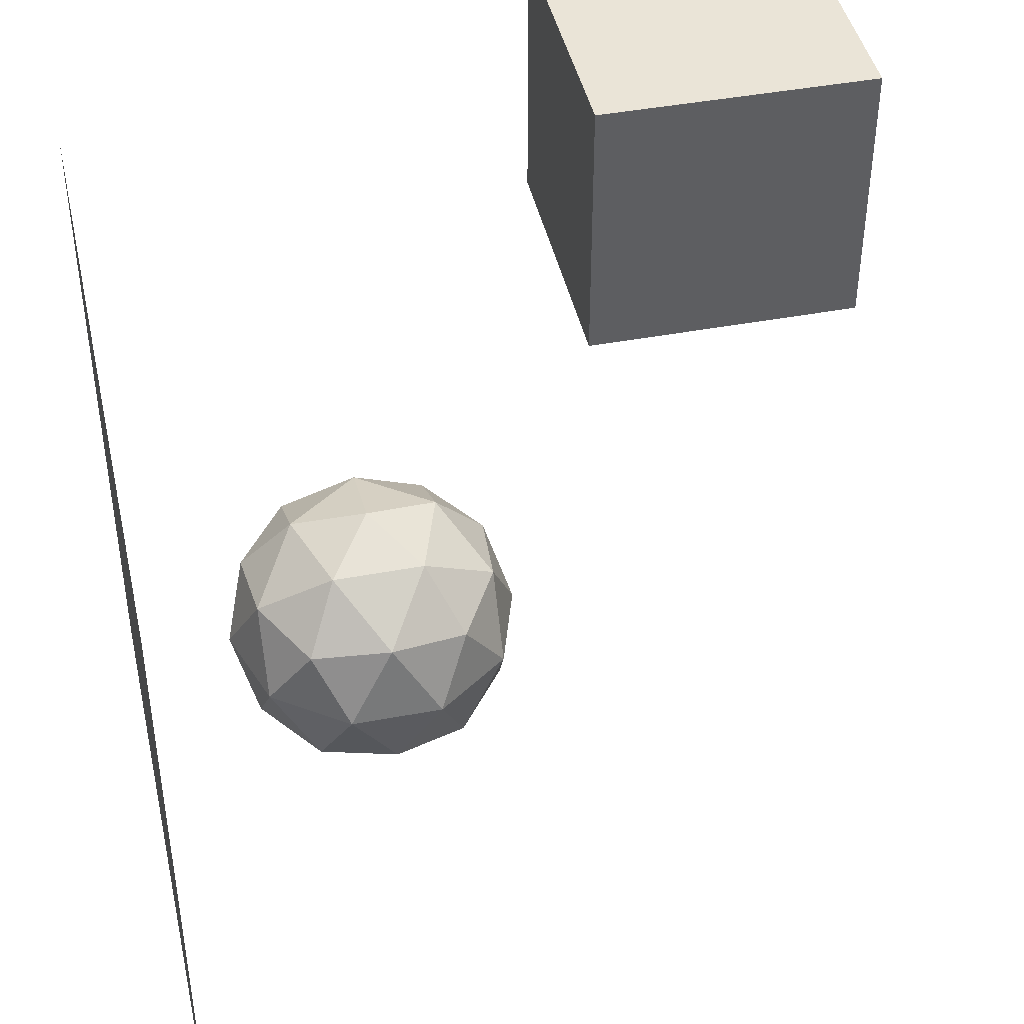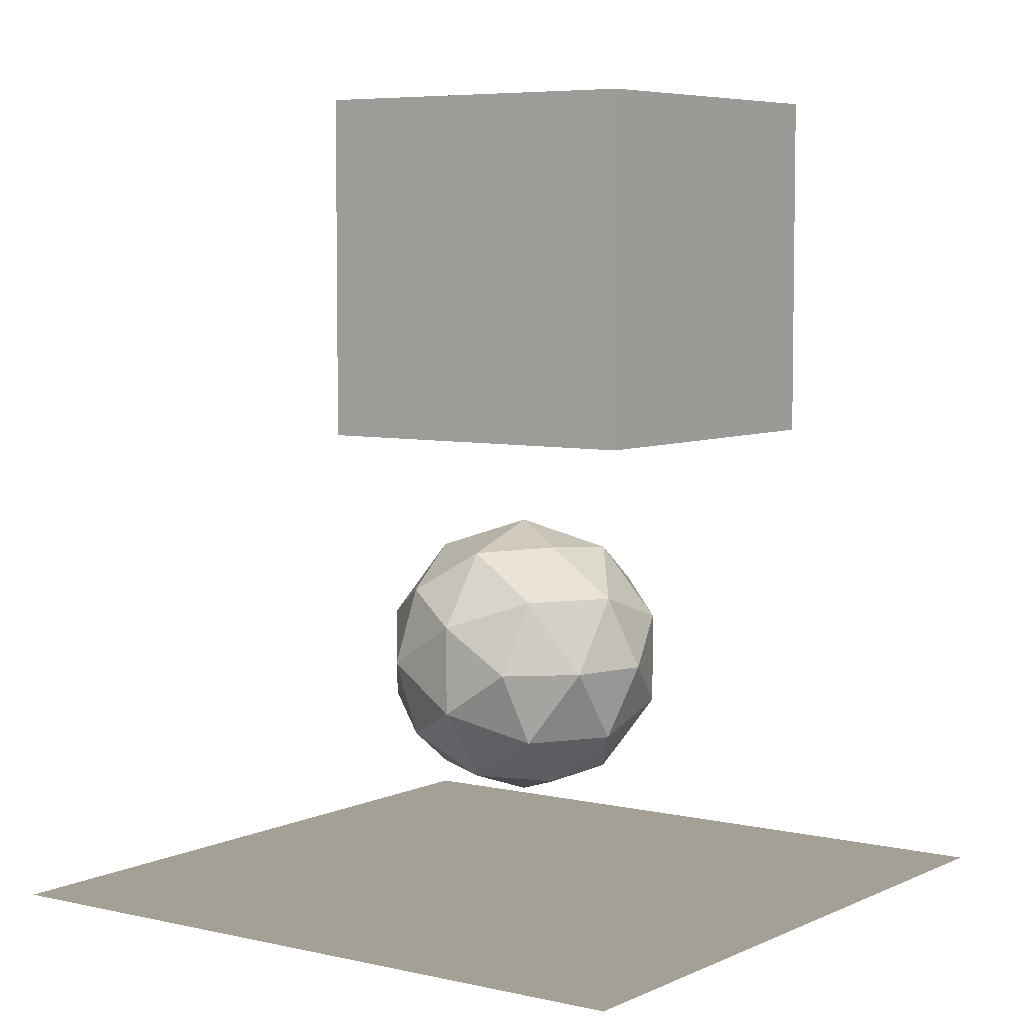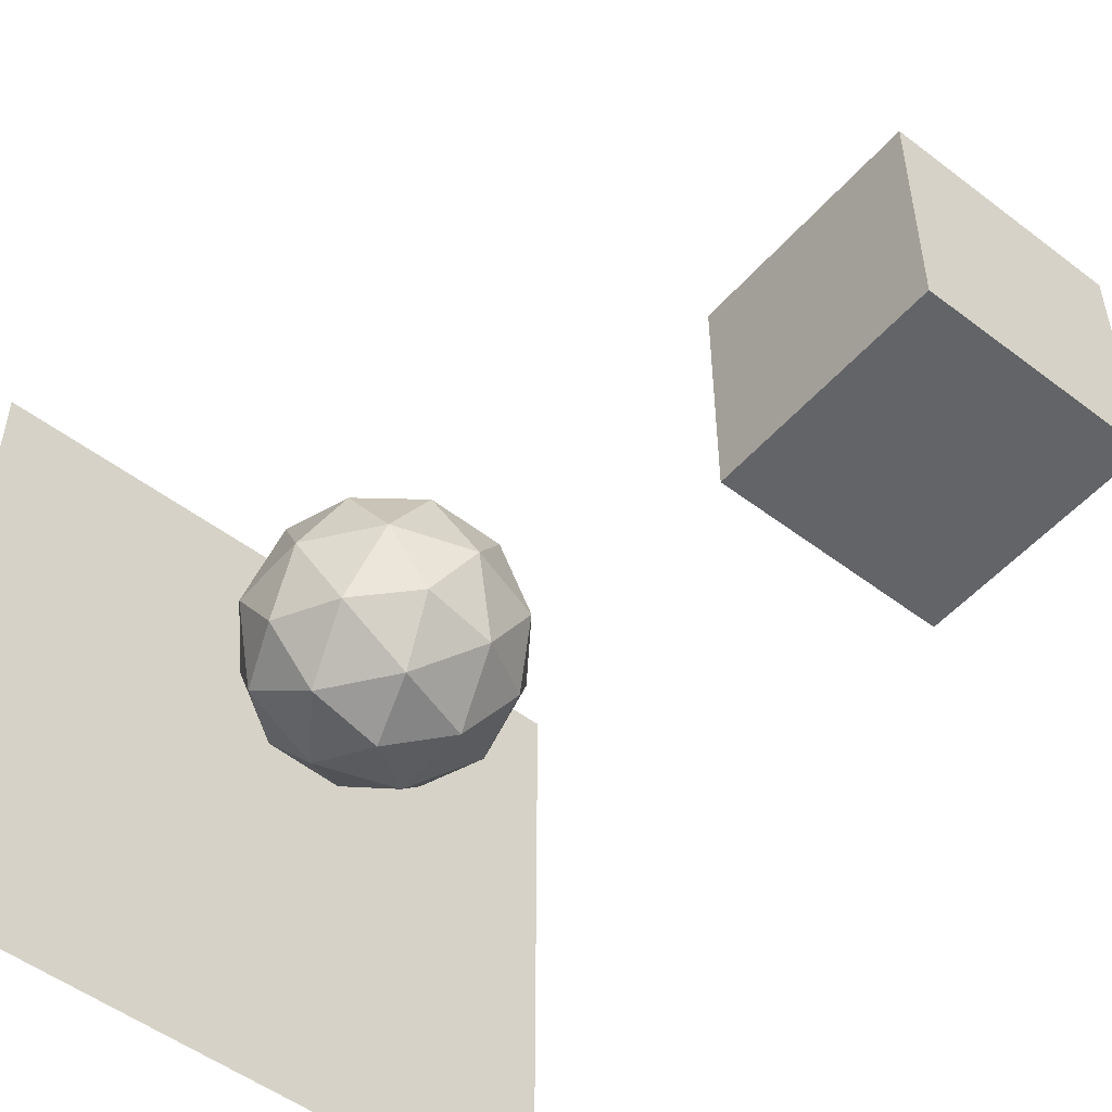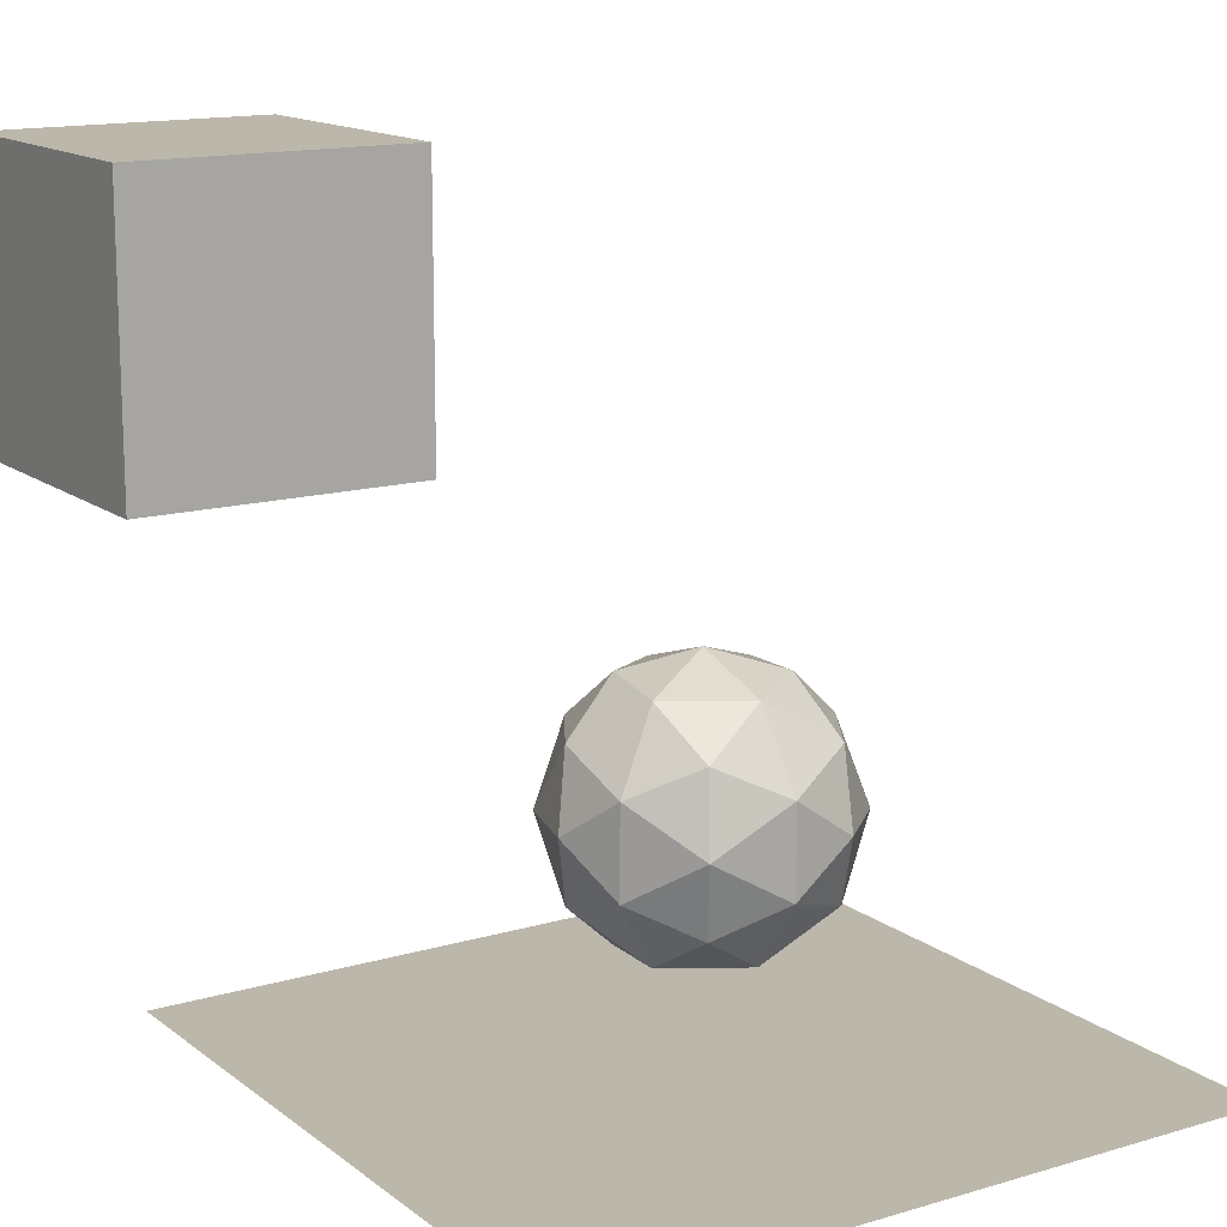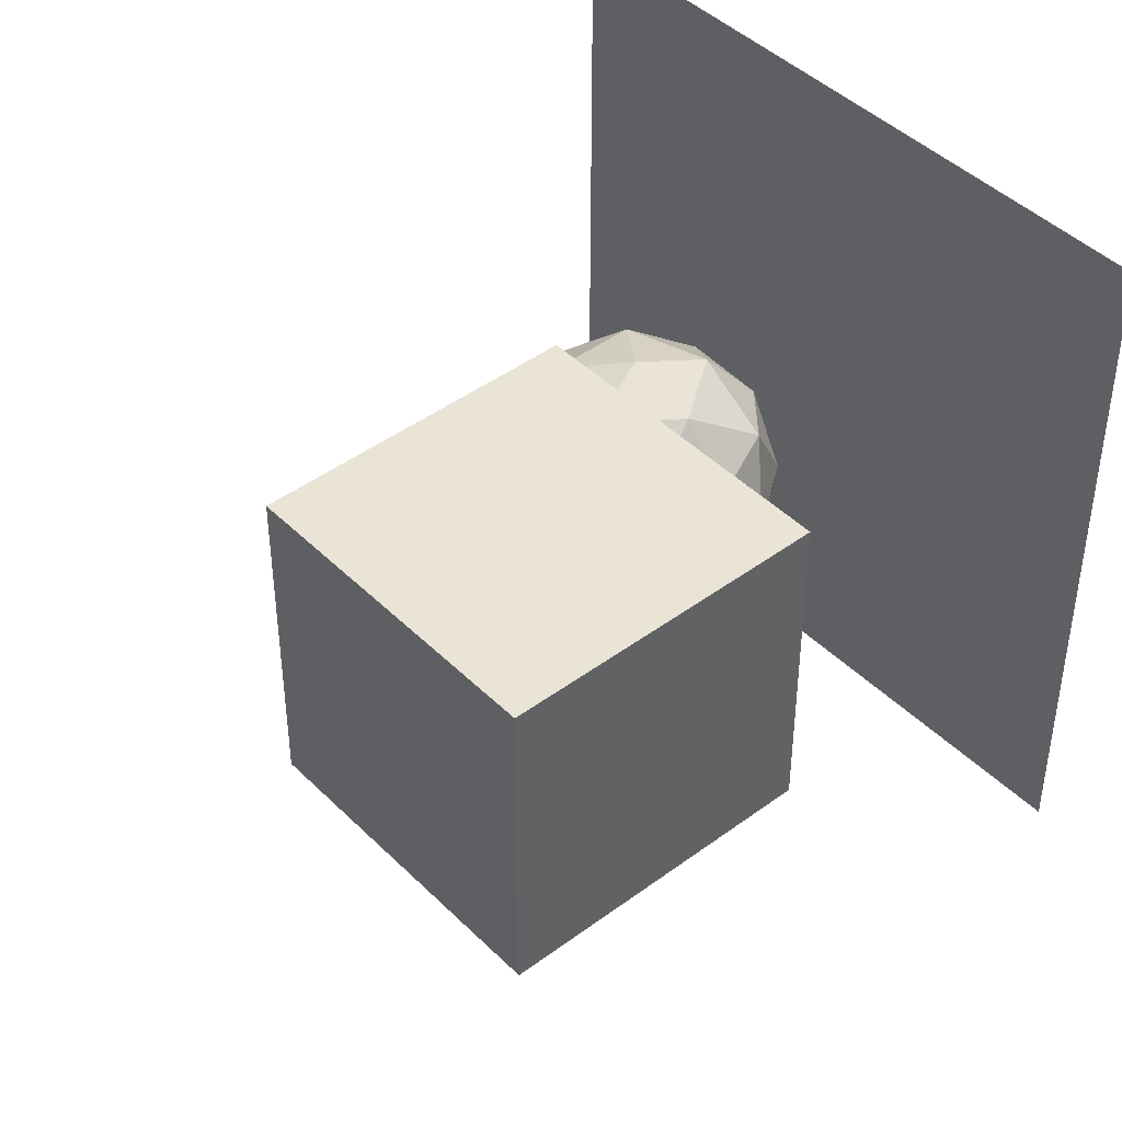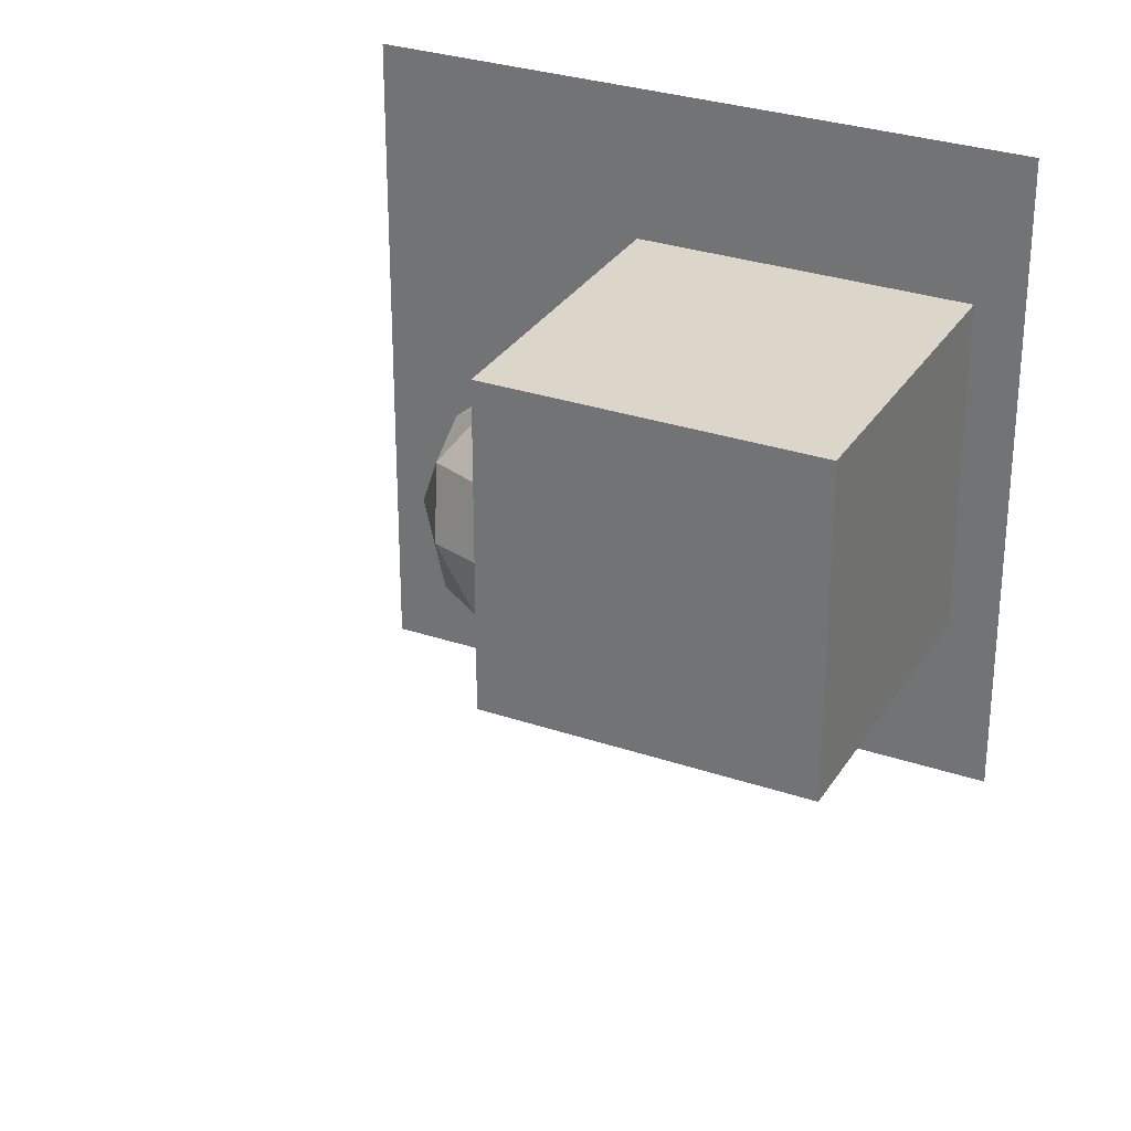
<metadata>
{"format":"obj","ext":"obj","renderer":"f3d","projection":"perspective","resolution":1024,"background":"white","views":[{"elev":43.8,"azim":-102.5,"up":"+Y"},{"elev":5.9,"azim":125.6,"up":"+Z"},{"elev":-51.3,"azim":-39.6,"up":"+Y"},{"elev":14.5,"azim":-122.7,"up":"+Z"},{"elev":43.9,"azim":49.0,"up":"+Y"},{"elev":30.0,"azim":26.3,"up":"+Y"}]}
</metadata>
<code>
o Icosphere
v -0.1709 -1 0
v 0.5527 -0.4472 0.5257
v -0.4473 -0.4472 0.8506
v -1.065 -0.4472 0
v -0.4473 -0.4472 -0.8506
v 0.5527 -0.4472 -0.5257
v 0.1055 0.4472 0.8506
v -0.8945 0.4472 0.5257
v -0.8945 0.4472 -0.5257
v 0.1055 0.4472 -0.8506
v 0.7235 0.4472 0
v -0.1709 1 0
v -0.3334 -0.8507 0.5
v 0.2544 -0.8507 0.309
v 0.09195 -0.5257 0.809
v 0.6797 -0.5257 0
v 0.2544 -0.8507 -0.309
v -0.6966 -0.8507 0
v -0.8591 -0.5257 0.5
v -0.3334 -0.8507 -0.5
v -0.8591 -0.5257 -0.5
v 0.09195 -0.5257 -0.809
v 0.7801 0 0.309
v 0.7801 0 -0.309
v -0.1709 0 1
v 0.4169 0 0.809
v -1.122 0 0.309
v -0.7587 0 0.809
v -0.7587 0 -0.809
v -1.122 0 -0.309
v 0.4169 0 -0.809
v -0.1709 0 -1
v 0.5173 0.5257 0.5
v -0.4338 0.5257 0.809
v -1.022 0.5257 0
v -0.4338 0.5257 -0.809
v 0.5173 0.5257 -0.5
v -0.008462 0.8507 0.5
v 0.3548 0.8507 0
v -0.5962 0.8507 0.309
v -0.5962 0.8507 -0.309
v -0.008462 0.8507 -0.5
f 1 14 13
f 2 14 16
f 1 13 18
f 1 18 20
f 1 20 17
f 2 16 23
f 3 15 25
f 4 19 27
f 5 21 29
f 6 22 31
f 2 23 26
f 3 25 28
f 4 27 30
f 5 29 32
f 6 31 24
f 7 33 38
f 8 34 40
f 9 35 41
f 10 36 42
f 11 37 39
f 39 42 12
f 39 37 42
f 37 10 42
f 42 41 12
f 42 36 41
f 36 9 41
f 41 40 12
f 41 35 40
f 35 8 40
f 40 38 12
f 40 34 38
f 34 7 38
f 38 39 12
f 38 33 39
f 33 11 39
f 24 37 11
f 24 31 37
f 31 10 37
f 32 36 10
f 32 29 36
f 29 9 36
f 30 35 9
f 30 27 35
f 27 8 35
f 28 34 8
f 28 25 34
f 25 7 34
f 26 33 7
f 26 23 33
f 23 11 33
f 31 32 10
f 31 22 32
f 22 5 32
f 29 30 9
f 29 21 30
f 21 4 30
f 27 28 8
f 27 19 28
f 19 3 28
f 25 26 7
f 25 15 26
f 15 2 26
f 23 24 11
f 23 16 24
f 16 6 24
f 17 22 6
f 17 20 22
f 20 5 22
f 20 21 5
f 20 18 21
f 18 4 21
f 18 19 4
f 18 13 19
f 13 3 19
f 16 17 6
f 16 14 17
f 14 1 17
f 13 15 3
f 13 14 15
f 14 2 15
o Plane
v -2.452 2.452 -1.63
v 2.452 2.452 -1.63
v -2.452 -2.452 -1.63
v 2.452 -2.452 -1.63
f 43 44 46 45
o Cube
v 1.188 1.003 3.865
v 1.188 3.003 3.865
v 1.188 1.003 1.865
v 1.188 3.003 1.865
v 3.188 1.003 3.865
v 3.188 3.003 3.865
v 3.188 1.003 1.865
v 3.188 3.003 1.865
f 47 48 50 49
f 49 50 54 53
f 53 54 52 51
f 51 52 48 47
f 49 53 51 47
f 54 50 48 52

</code>
